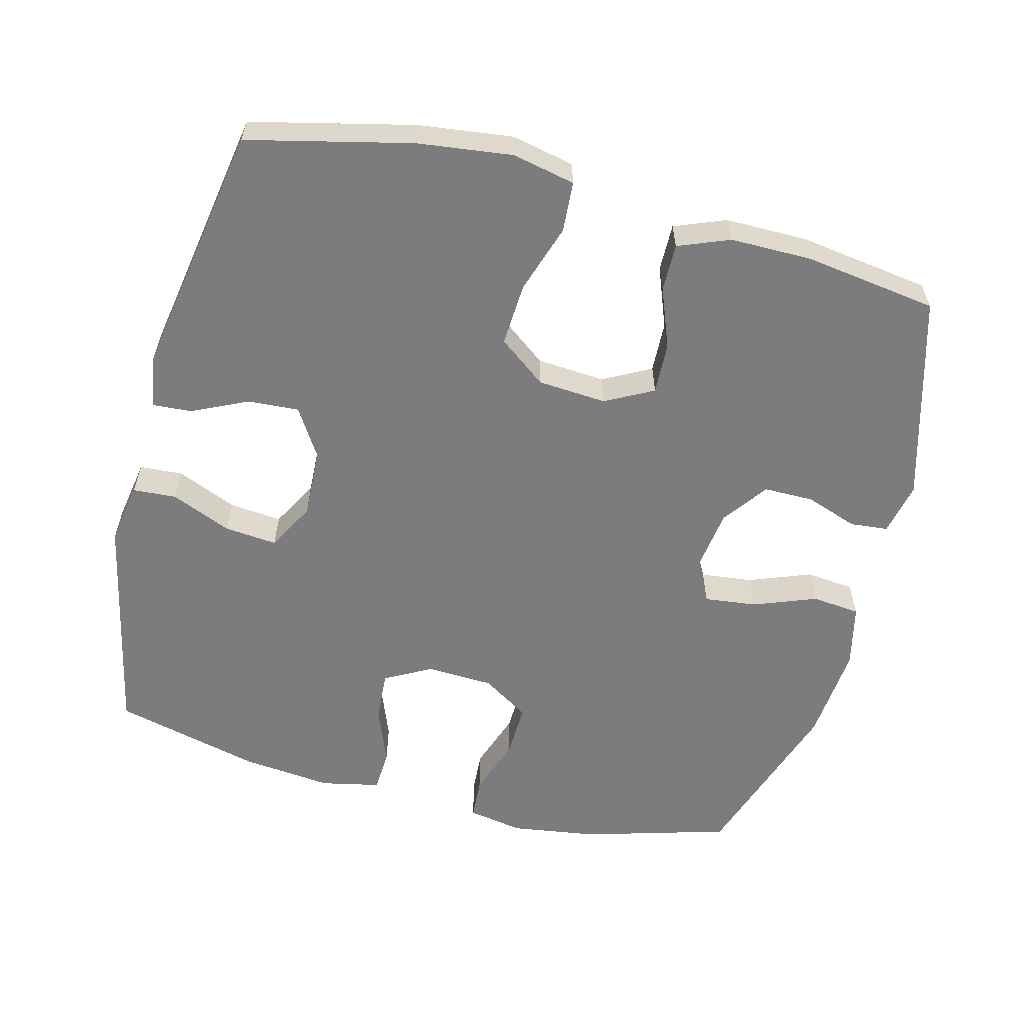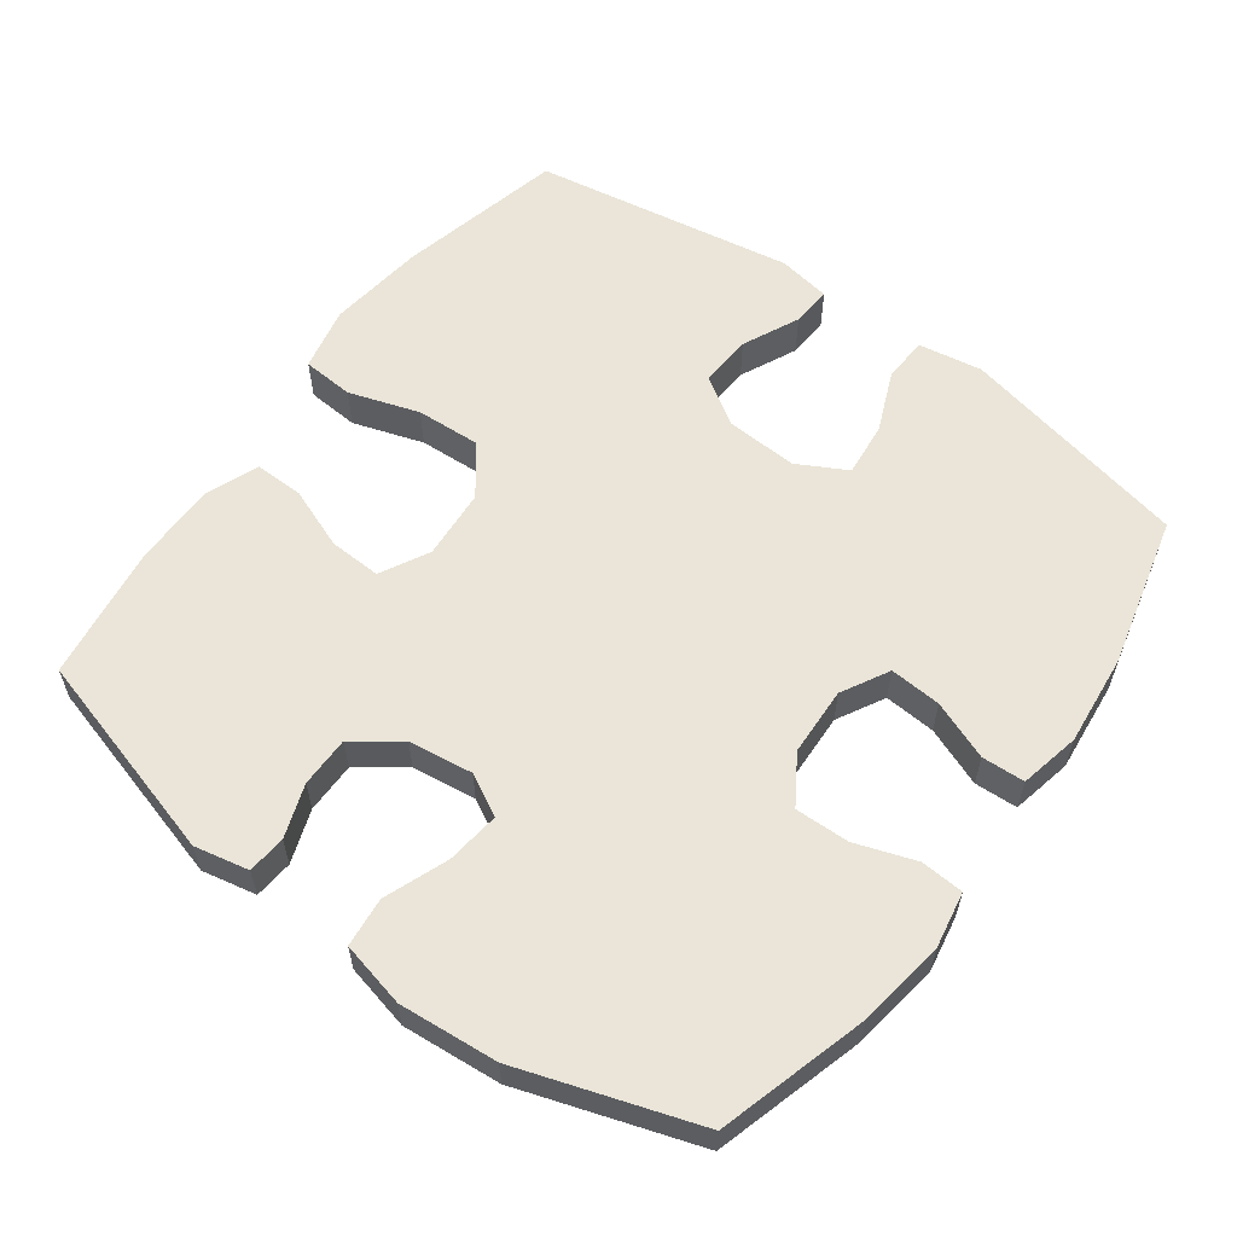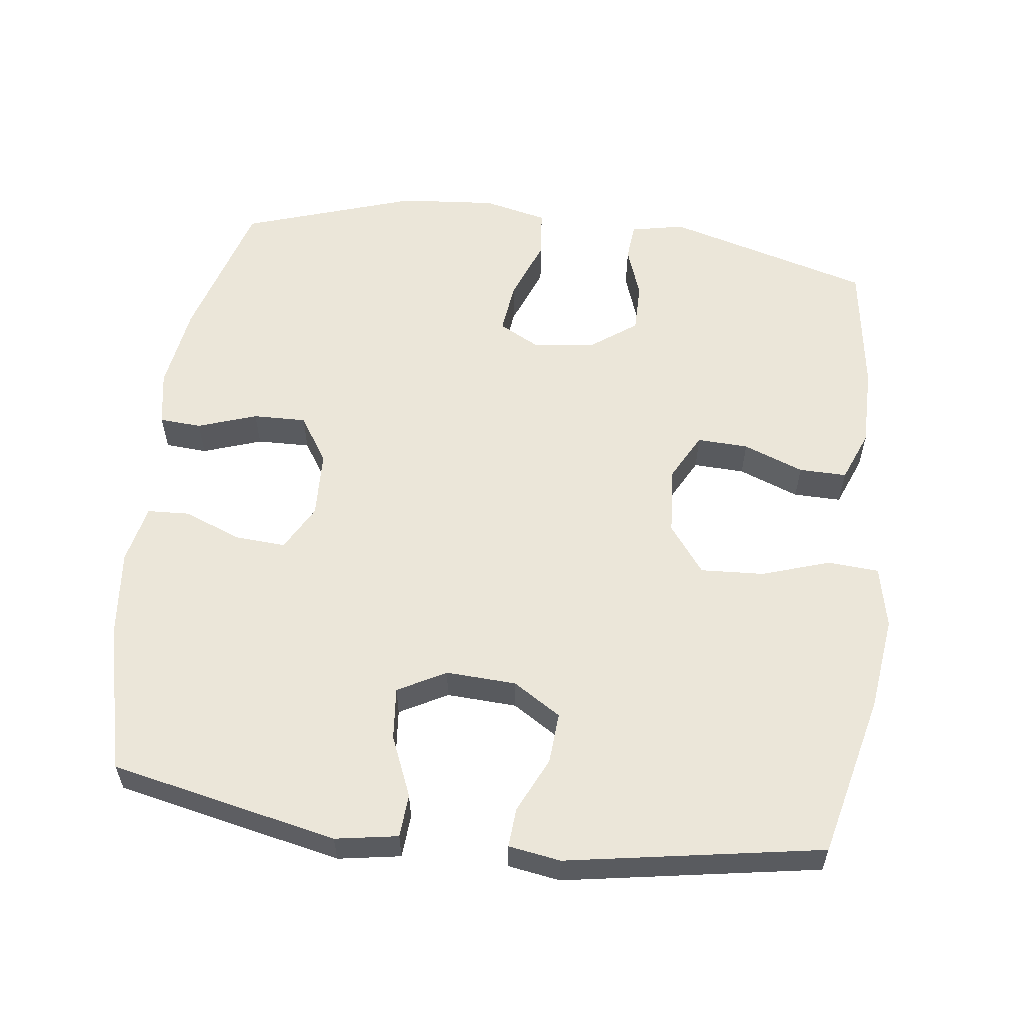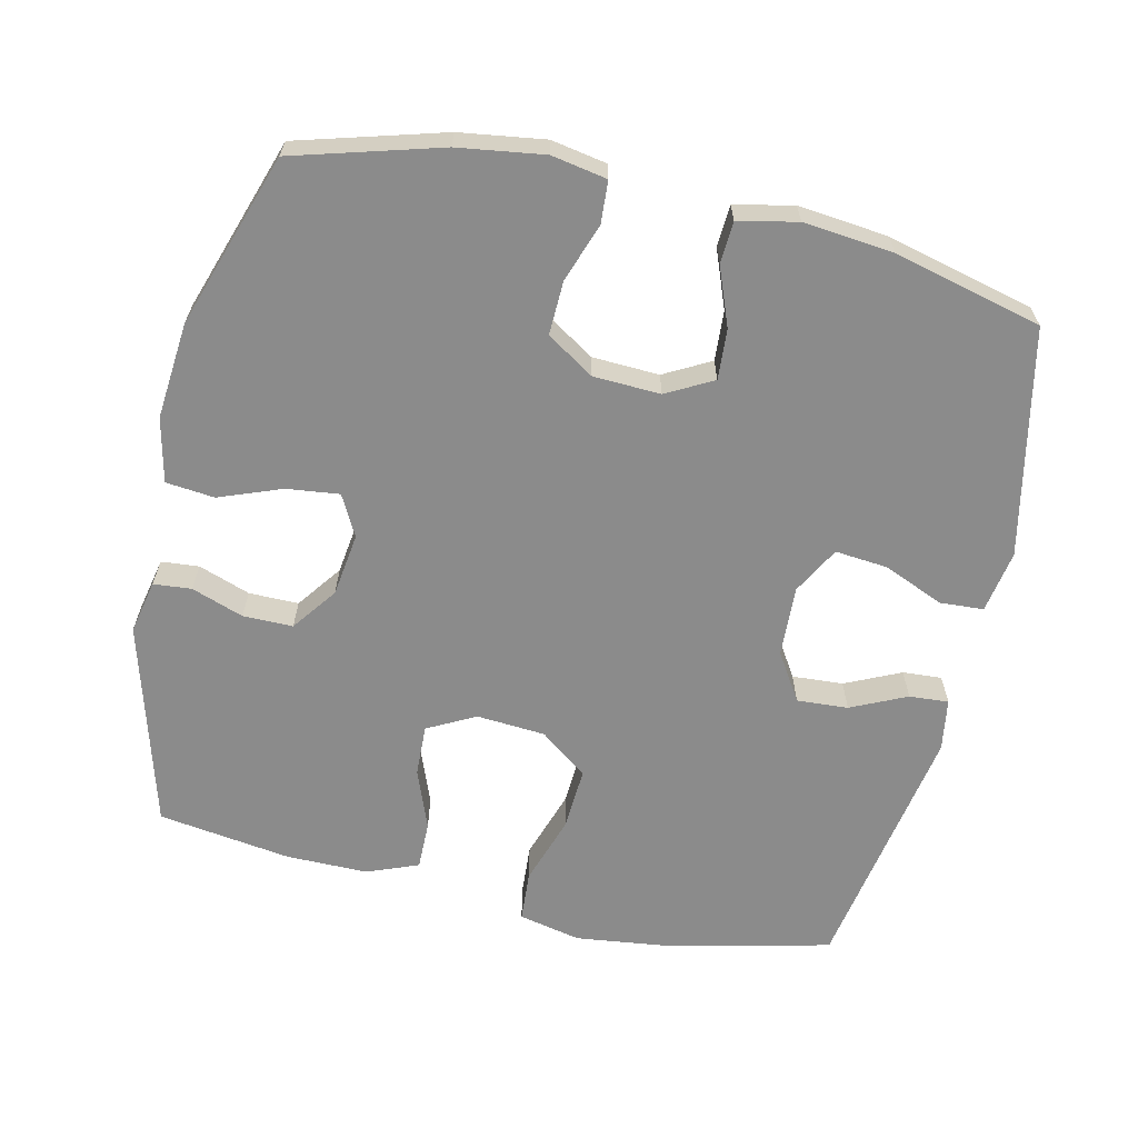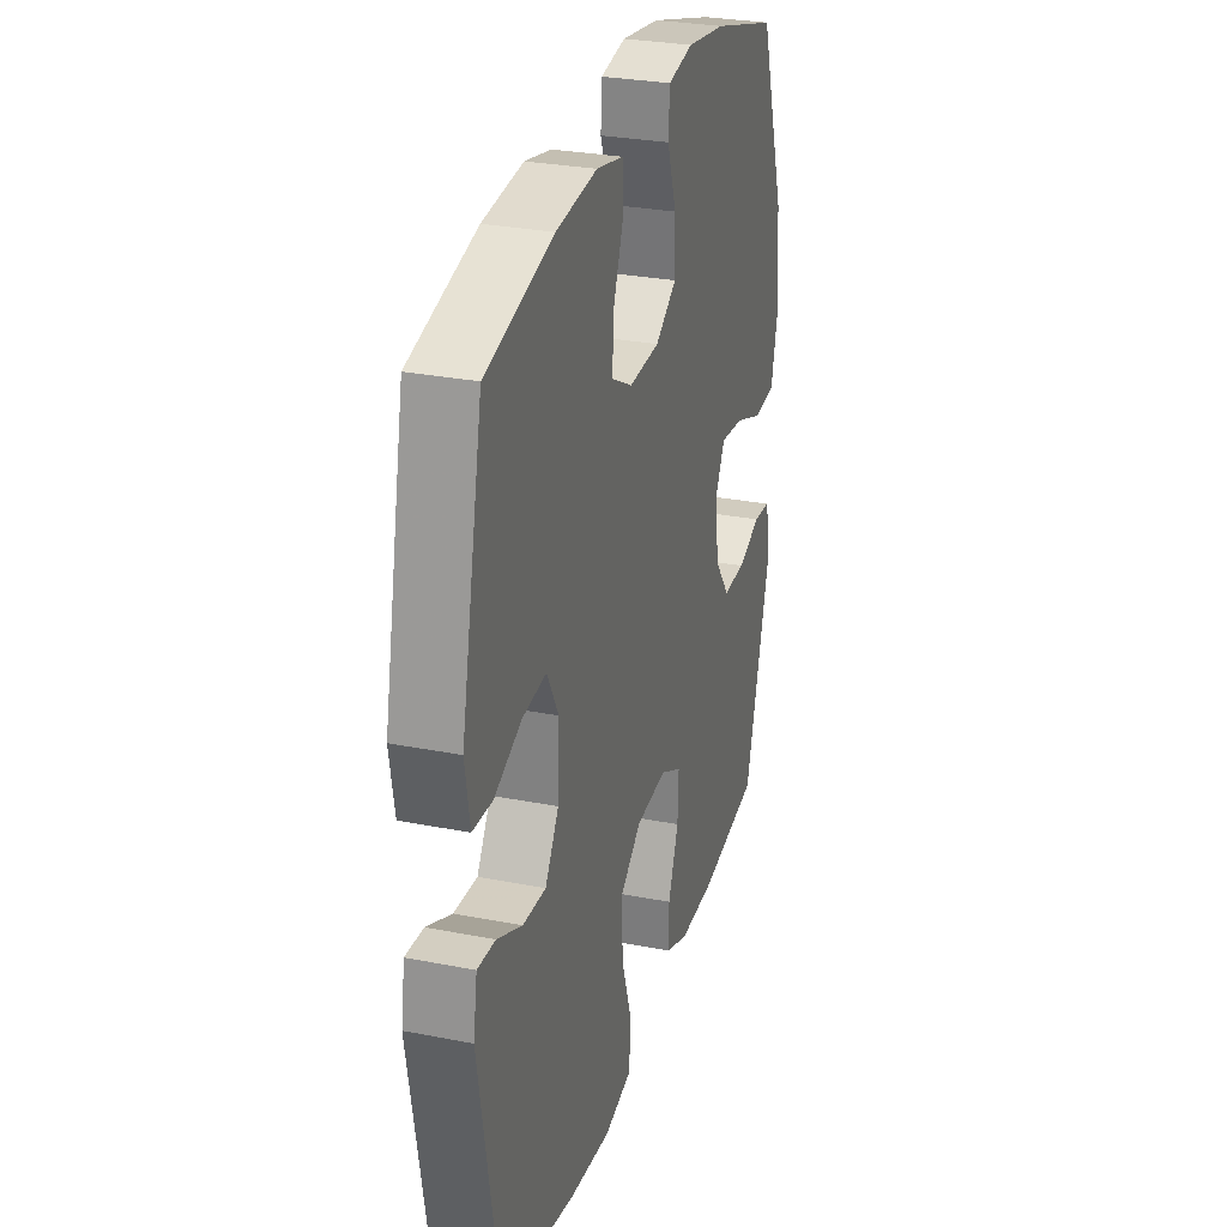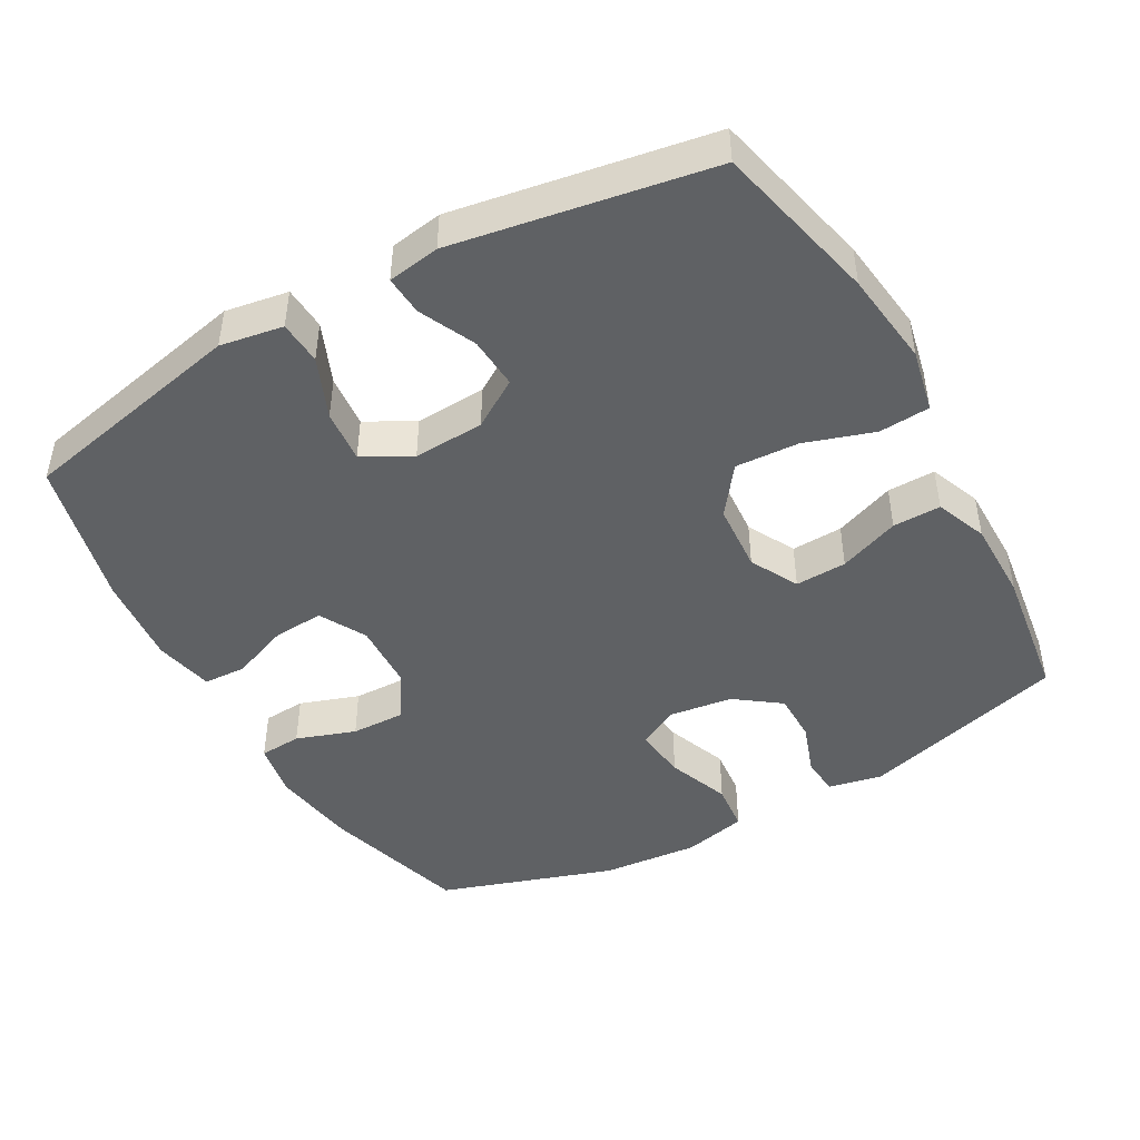
<metadata>
{"format":"obj","ext":"obj","renderer":"f3d","projection":"perspective","resolution":1024,"background":"white","views":[{"elev":-58.9,"azim":165.5,"up":"+Y"},{"elev":59.3,"azim":-53.7,"up":"+Y"},{"elev":57.6,"azim":97.2,"up":"+Y"},{"elev":-63.8,"azim":-13.0,"up":"+Y"},{"elev":28.9,"azim":106.3,"up":"+Z"},{"elev":-45.8,"azim":119.3,"up":"+Y"}]}
</metadata>
<code>
v 0.5 0.07 0.5
v 0.569 0.07 0.177
v 0.554 0.07 0.088
v 0.492 0.07 0.084
v 0.406 0.07 0.12
v 0.331 0.07 0.127
v 0.294 0.07 0.059
v 0.299 0.07 -0.041
v 0.342 0.07 -0.109
v 0.415 0.07 -0.104
v 0.494 0.07 -0.067
v 0.55 0.07 -0.063
v 0.562 0.07 -0.137
v 0.5 0.07 -0.5
v 0.268 0.07 -0.555
v 0.133 0.07 -0.572
v 0.044 0.07 -0.553
v 0.039 0.07 -0.481
v 0.071 0.07 -0.383
v 0.076 0.07 -0.293
v 0.008 0.07 -0.242
v -0.09 0.07 -0.235
v -0.158 0.07 -0.271
v -0.155 0.07 -0.344
v -0.122 0.07 -0.43
v -0.121 0.07 -0.498
v -0.194 0.07 -0.527
v -0.31 0.07 -0.527
v -0.5 0.07 -0.5
v -0.583 0.07 -0.207
v -0.567 0.07 -0.131
v -0.513 0.07 -0.126
v -0.439 0.07 -0.152
v -0.368 0.07 -0.152
v -0.321 0.07 -0.088
v -0.309 0.07 0.002
v -0.34 0.07 0.06
v -0.415 0.07 0.051
v -0.504 0.07 0.017
v -0.573 0.07 0.024
v -0.594 0.07 0.115
v -0.582 0.07 0.253
v -0.5 0.07 0.5
v -0.292 0.07 0.56
v -0.17 0.07 0.578
v -0.091 0.07 0.564
v -0.087 0.07 0.504
v -0.116 0.07 0.42
v -0.118 0.07 0.344
v -0.051 0.07 0.301
v 0.045 0.07 0.297
v 0.111 0.07 0.333
v 0.106 0.07 0.405
v 0.074 0.07 0.487
v 0.077 0.07 0.547
v 0.161 0.07 0.565
v 0.289 0.07 0.552
v 0.5 0 0.5
v 0.569 0 0.177
v 0.554 0 0.088
v 0.492 0 0.084
v 0.406 0 0.12
v 0.331 0 0.127
v 0.294 0 0.059
v 0.299 0 -0.041
v 0.342 0 -0.109
v 0.415 0 -0.104
v 0.494 0 -0.067
v 0.55 0 -0.063
v 0.562 0 -0.137
v 0.5 0 -0.5
v 0.268 0 -0.555
v 0.133 0 -0.572
v 0.044 0 -0.553
v 0.039 0 -0.481
v 0.071 0 -0.383
v 0.076 0 -0.293
v 0.008 0 -0.242
v -0.09 0 -0.235
v -0.158 0 -0.271
v -0.155 0 -0.344
v -0.122 0 -0.43
v -0.121 0 -0.498
v -0.194 0 -0.527
v -0.31 0 -0.527
v -0.5 0 -0.5
v -0.583 0 -0.207
v -0.567 0 -0.131
v -0.513 0 -0.126
v -0.439 0 -0.152
v -0.368 0 -0.152
v -0.321 0 -0.088
v -0.309 0 0.002
v -0.34 0 0.06
v -0.415 0 0.051
v -0.504 0 0.017
v -0.573 0 0.024
v -0.594 0 0.115
v -0.582 0 0.253
v -0.5 0 0.5
v -0.292 0 0.56
v -0.17 0 0.578
v -0.091 0 0.564
v -0.087 0 0.504
v -0.116 0 0.42
v -0.118 0 0.344
v -0.051 0 0.301
v 0.045 0 0.297
v 0.111 0 0.333
v 0.106 0 0.405
v 0.074 0 0.487
v 0.077 0 0.547
v 0.161 0 0.565
v 0.289 0 0.552
f 53 54 55 56
f 52 53 56 57
f 45 46 47 48
f 45 48 49
f 44 45 49
f 43 44 49
f 42 43 49 50
f 38 39 40 41
f 37 38 41 42
f 30 31 32 33
f 30 33 34
f 29 30 34
f 28 29 34 35
f 24 25 26 27
f 23 24 27 28
f 16 17 18 19
f 16 19 20
f 15 16 20
f 14 15 20
f 13 14 20 21
f 10 11 12 13
f 9 10 13 21
f 2 3 4 5
f 2 5 6
f 52 57 1 2
f 51 52 2 6
f 37 42 50 51
f 36 37 51 6
f 23 28 35 36
f 22 23 36 6
f 8 9 21 22
f 7 8 22
f 6 7 22
f 113 112 111 110
f 114 113 110 109
f 105 104 103 102
f 106 105 102
f 106 102 101
f 106 101 100
f 107 106 100 99
f 98 97 96 95
f 99 98 95 94
f 90 89 88 87
f 91 90 87
f 91 87 86
f 92 91 86 85
f 84 83 82 81
f 85 84 81 80
f 76 75 74 73
f 77 76 73
f 77 73 72
f 77 72 71
f 78 77 71 70
f 70 69 68 67
f 78 70 67 66
f 62 61 60 59
f 63 62 59
f 59 58 114 109
f 63 59 109 108
f 108 107 99 94
f 63 108 94 93
f 93 92 85 80
f 63 93 80 79
f 79 78 66 65
f 79 65 64
f 79 64 63
f 1 58 59 2
f 2 59 60 3
f 3 60 61 4
f 4 61 62 5
f 5 62 63 6
f 6 63 64 7
f 7 64 65 8
f 8 65 66 9
f 9 66 67 10
f 10 67 68 11
f 11 68 69 12
f 12 69 70 13
f 13 70 71 14
f 14 71 72 15
f 15 72 73 16
f 16 73 74 17
f 17 74 75 18
f 18 75 76 19
f 19 76 77 20
f 20 77 78 21
f 21 78 79 22
f 22 79 80 23
f 23 80 81 24
f 24 81 82 25
f 25 82 83 26
f 26 83 84 27
f 27 84 85 28
f 28 85 86 29
f 29 86 87 30
f 30 87 88 31
f 31 88 89 32
f 32 89 90 33
f 33 90 91 34
f 34 91 92 35
f 35 92 93 36
f 36 93 94 37
f 37 94 95 38
f 38 95 96 39
f 39 96 97 40
f 40 97 98 41
f 41 98 99 42
f 42 99 100 43
f 43 100 101 44
f 44 101 102 45
f 45 102 103 46
f 46 103 104 47
f 47 104 105 48
f 48 105 106 49
f 49 106 107 50
f 50 107 108 51
f 51 108 109 52
f 52 109 110 53
f 53 110 111 54
f 54 111 112 55
f 55 112 113 56
f 56 113 114 57
f 57 114 58 1

</code>
